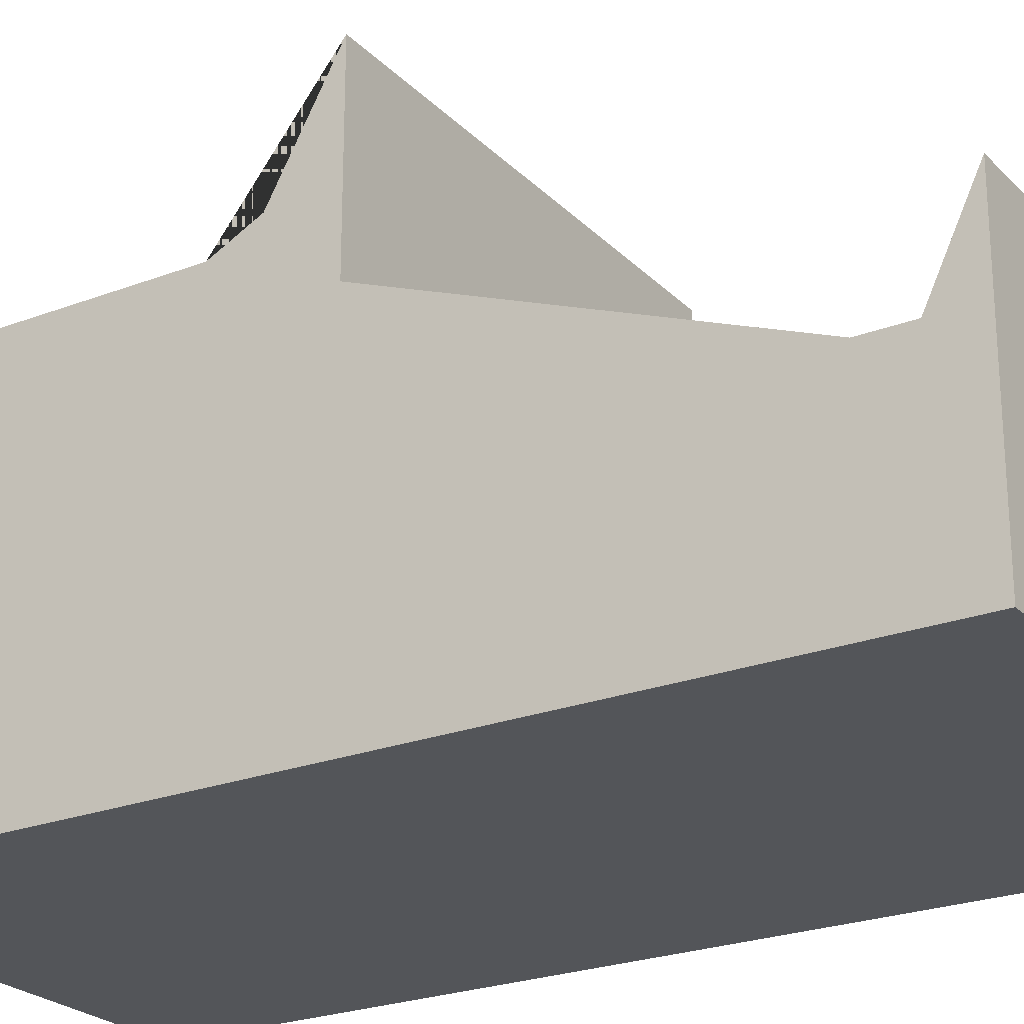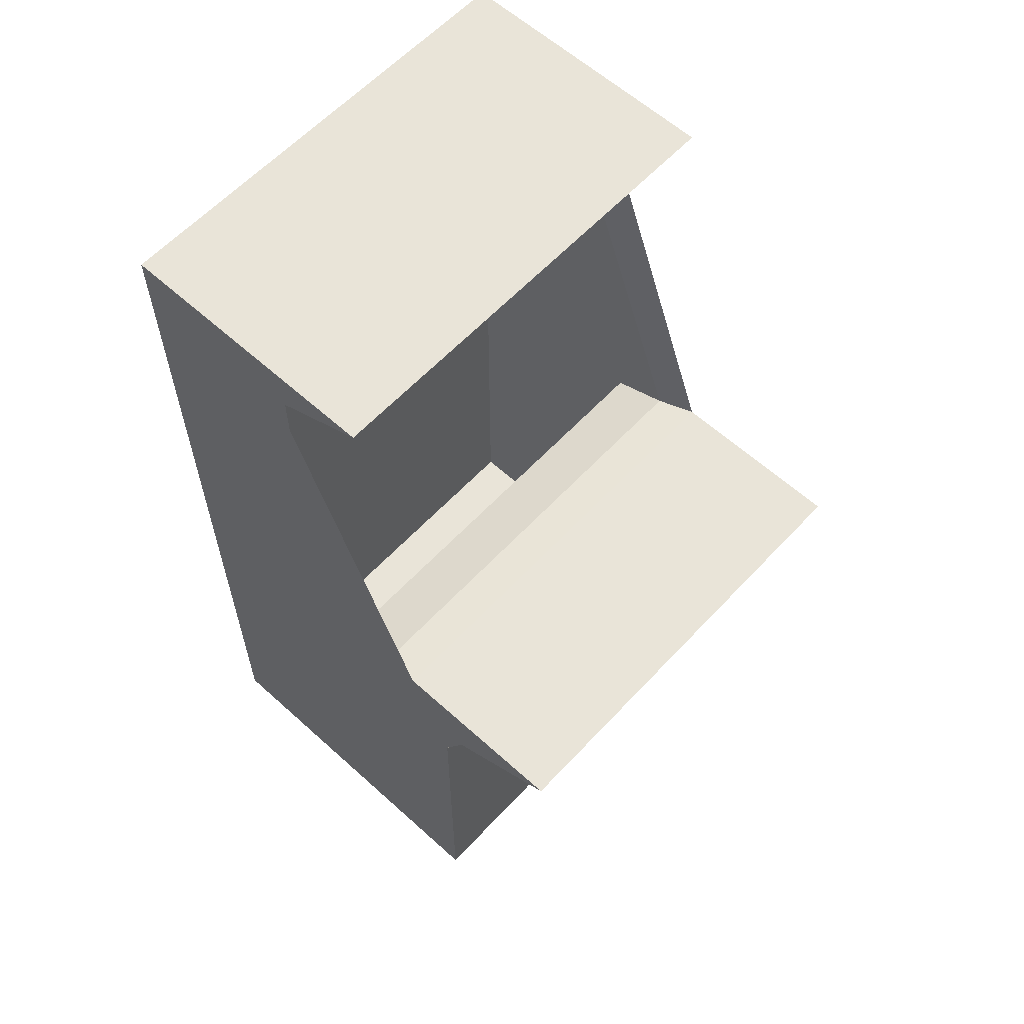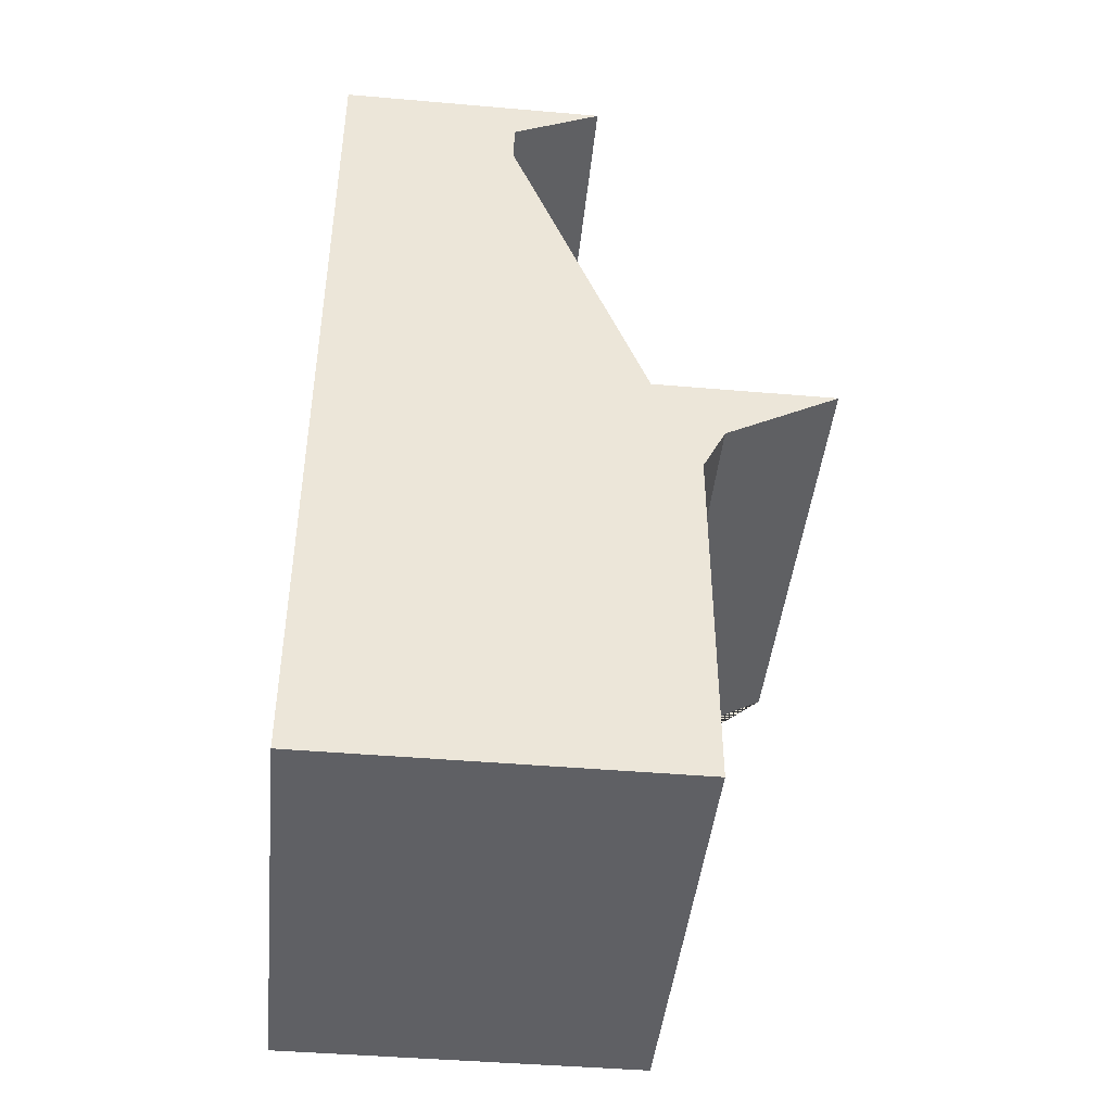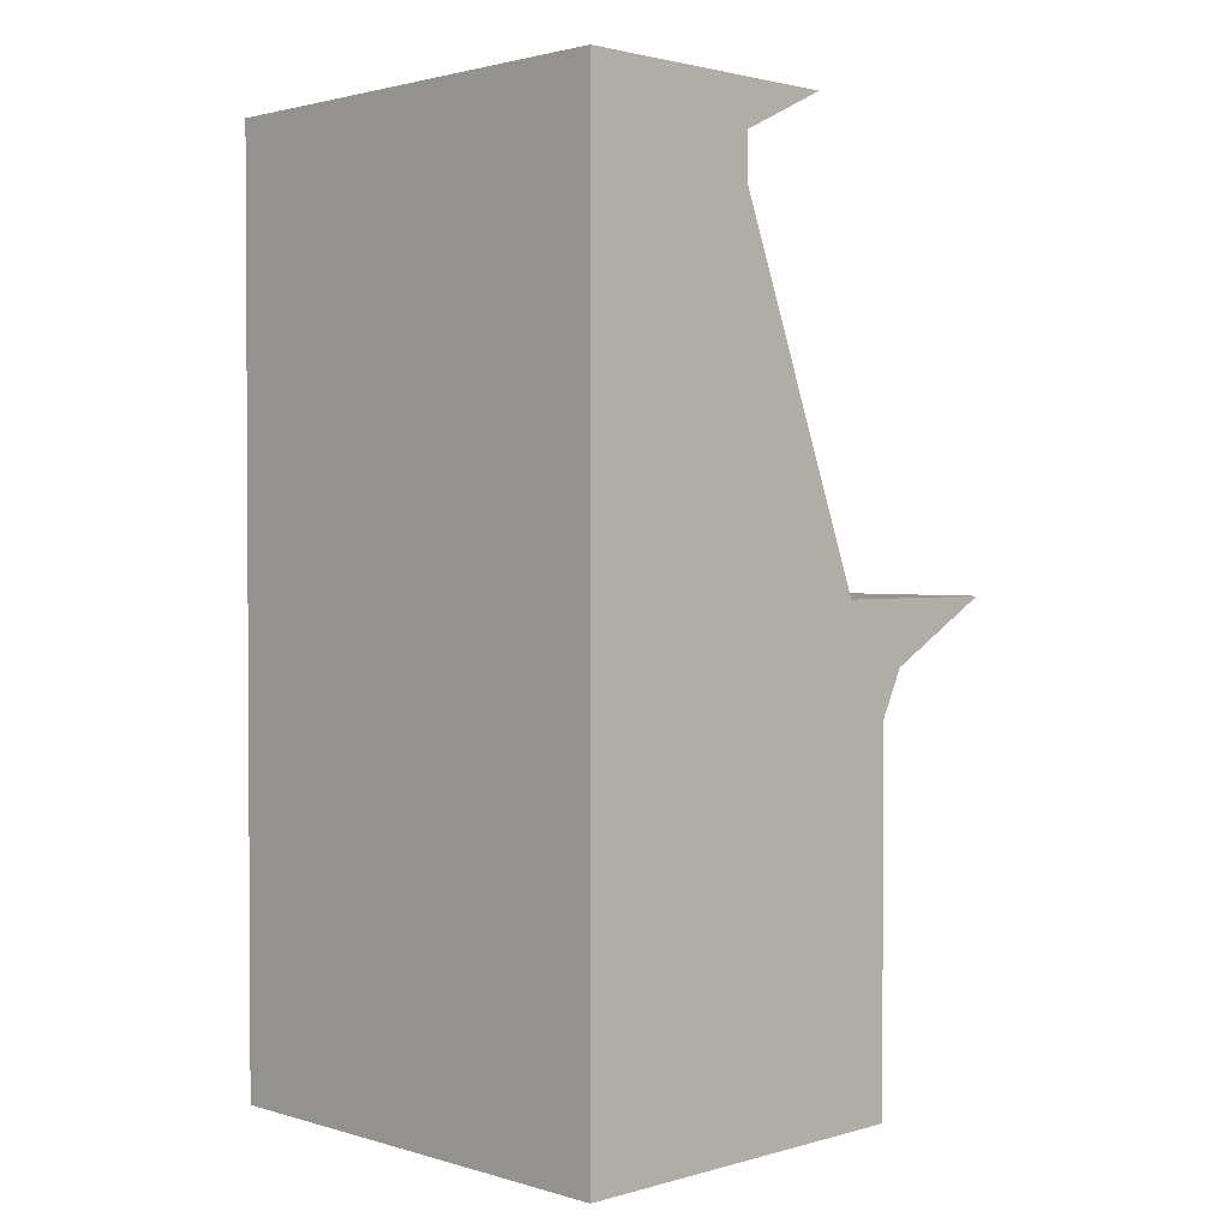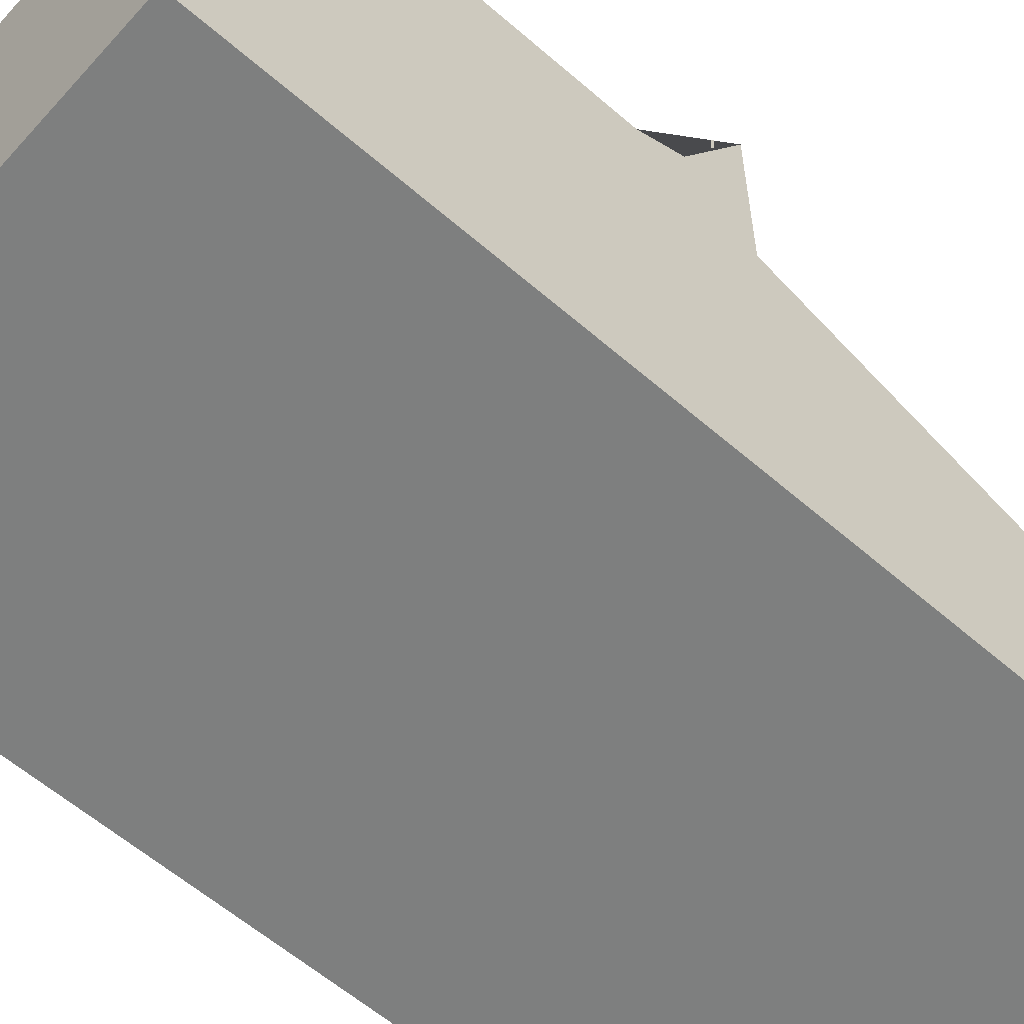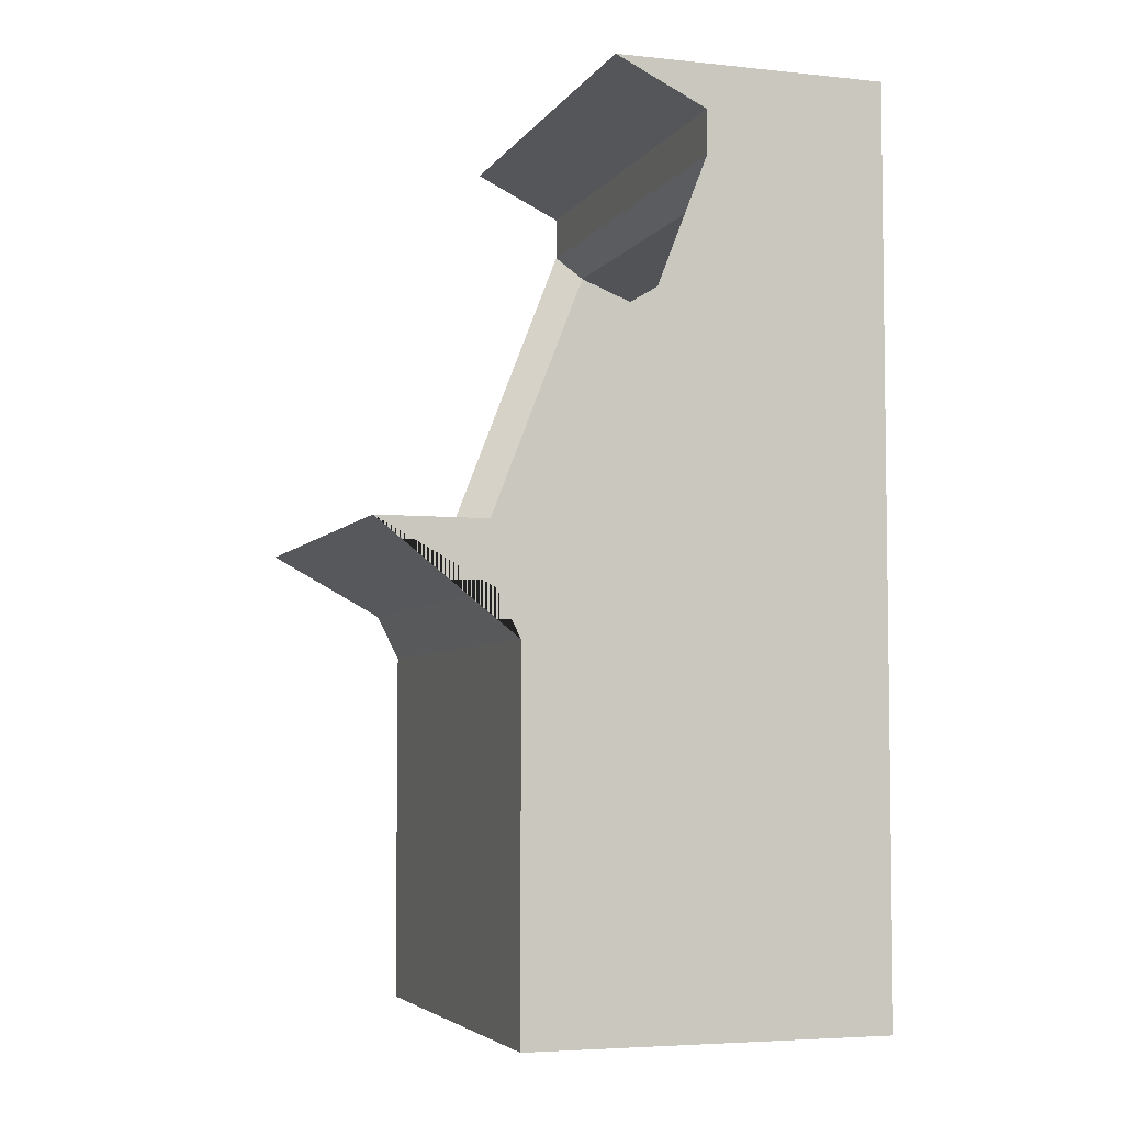
<metadata>
{"format":"obj","ext":"obj","renderer":"f3d","projection":"perspective","resolution":1024,"background":"white","views":[{"elev":-24.2,"azim":122.4,"up":"+Z"},{"elev":60.6,"azim":-47.3,"up":"+Y"},{"elev":-44.0,"azim":-95.8,"up":"+Y"},{"elev":1.9,"azim":-134.5,"up":"+Y"},{"elev":-59.6,"azim":48.3,"up":"+Z"},{"elev":-4.9,"azim":71.7,"up":"+Y"}]}
</metadata>
<code>
o Cube
v 0.5 2 0
v 0.5 0 0
v 0.5 2 0.6
v 0.5 0 0.8
v -0.5 2 0
v -0.5 0 0
v -0.5 2 0.6
v -0.5 0 0.8
v 0.5 0.8 0
v -0.5 0.8 0.8
v 0.5 0.8 0.8
v -0.5 0.8 0
v -0.4698 1.038 0.6197
v 0.5 1.037 0
v 0.4698 1.038 0.6197
v -0.5 1.037 0
v -0.4698 1.752 0.3415
v 0.5 1.807 0
v 0.4698 1.752 0.3415
v -0.5 1.807 0
v 0.5 1.037 1.1
v 0.5 0.9 0.85
v -0.5 0.9 0.85
v -0.5 1.037 1.1
v 0.5 1.807 0.4
v 0.5 1.037 0.7
v -0.5 1.037 0.7
v -0.5 1.807 0.4
v 0.4698 1.703 0.2143
v 0.4698 0.9885 0.4925
v -0.4698 0.9885 0.4925
v -0.4698 1.703 0.2143
v -0.5 1.904 0.4
v 0.5 1.904 0
v 0.5 1.904 0.4
v -0.5 1.904 0
f 1 5 7 3
f 35 3 7 33
f 33 7 5 36
f 6 2 4 8
f 34 1 3 35
f 36 5 1 34
f 6 12 9 2
f 2 9 11 4
f 8 10 12 6
f 4 11 10 8
f 12 16 14 9
f 9 14 26 11
f 10 27 16 12
f 27 10 23 24
f 16 20 18 14
f 14 18 25 26
f 27 28 20 16
f 17 13 31 32
f 22 21 24 23
f 26 27 24 21
f 11 26 21 22
f 10 11 22 23
f 19 15 26 25
f 15 13 27 26
f 13 17 28 27
f 17 19 25 28
f 15 19 29 30
f 19 17 32 29
f 13 15 30 31
f 20 36 34 18
f 18 34 35 25
f 28 33 36 20
f 25 35 33 28

</code>
